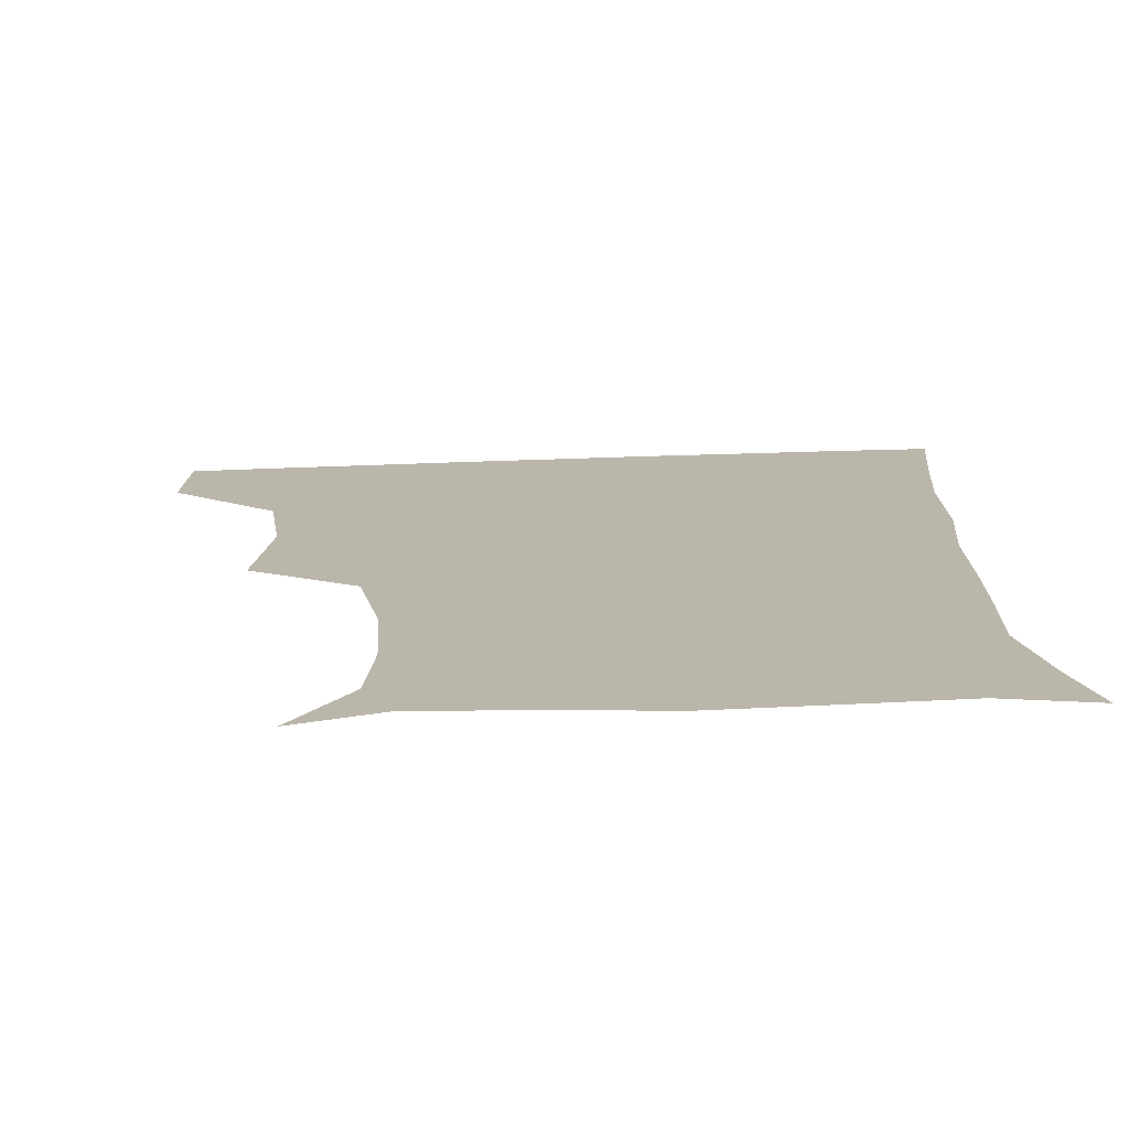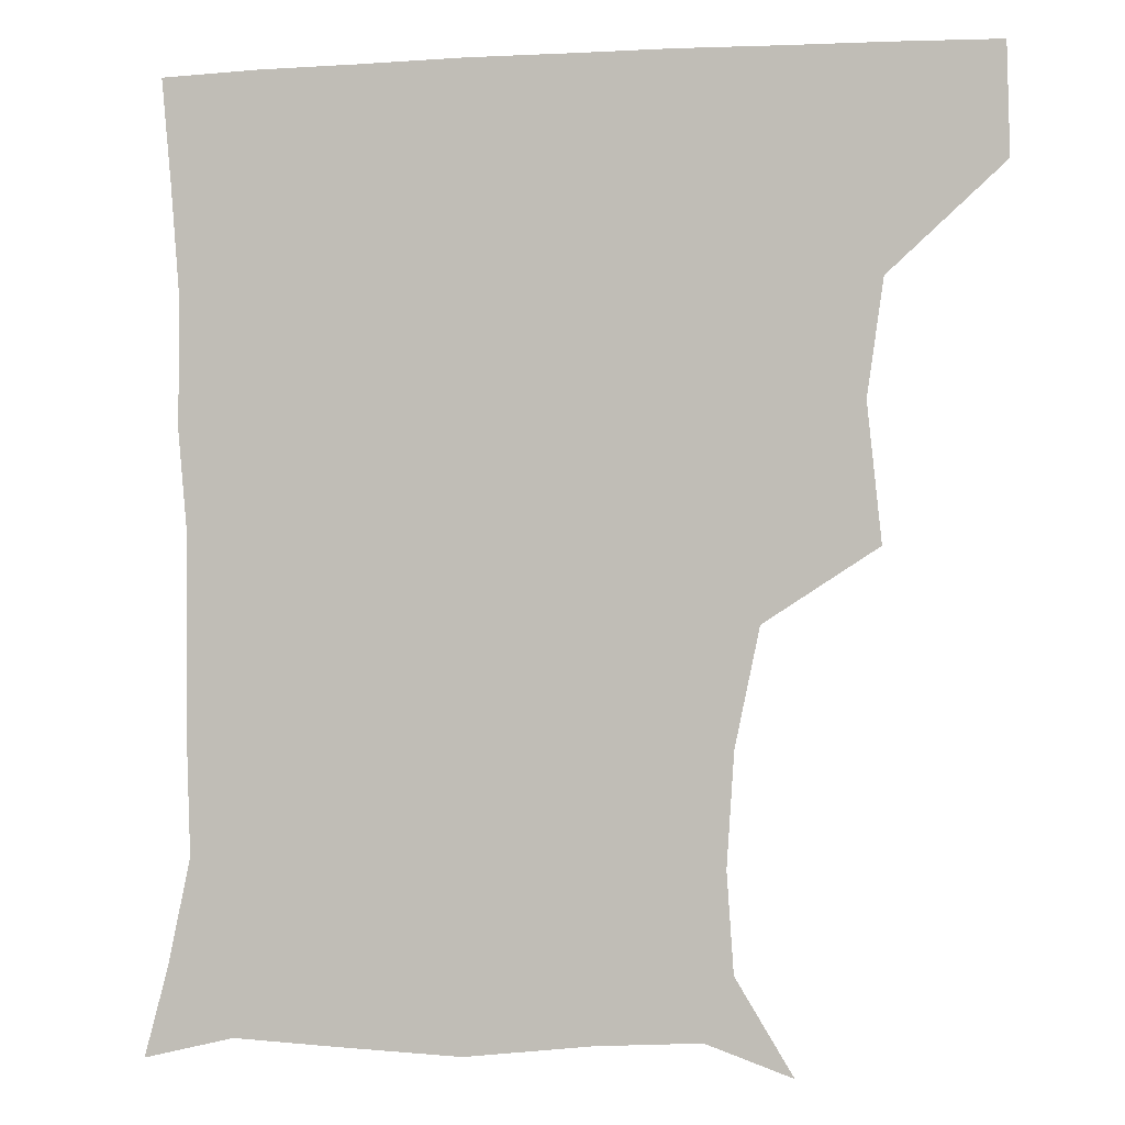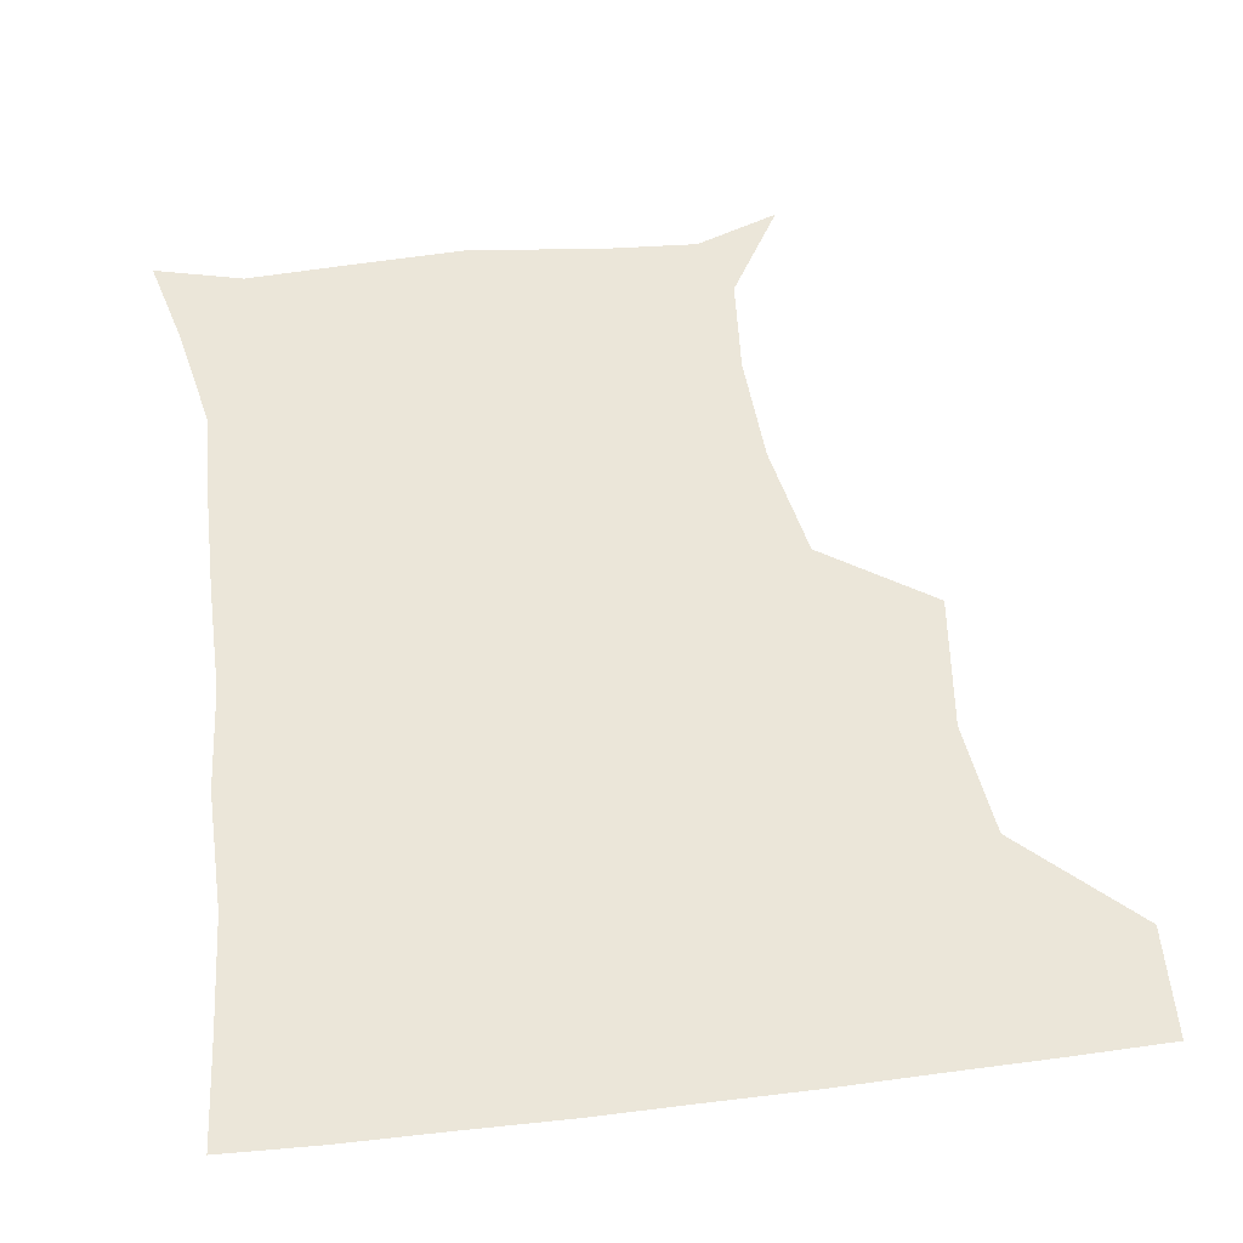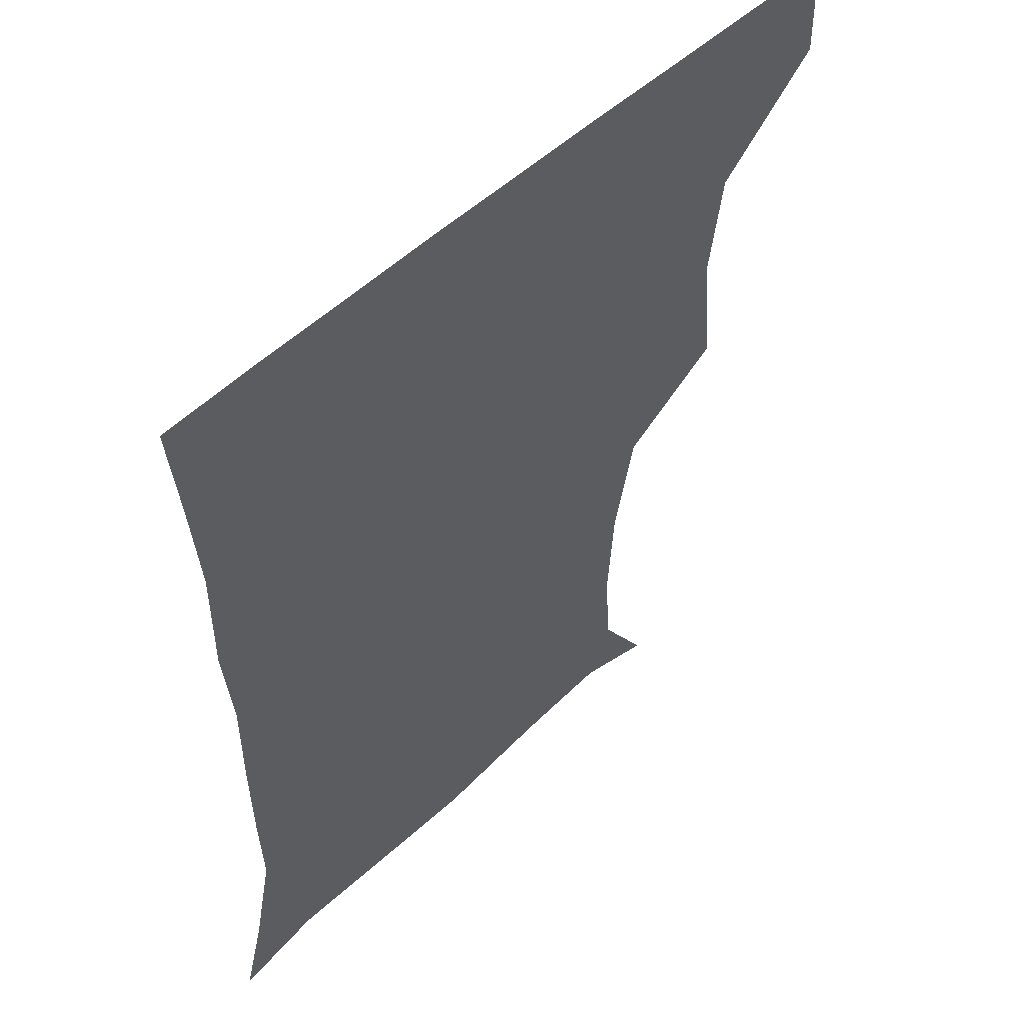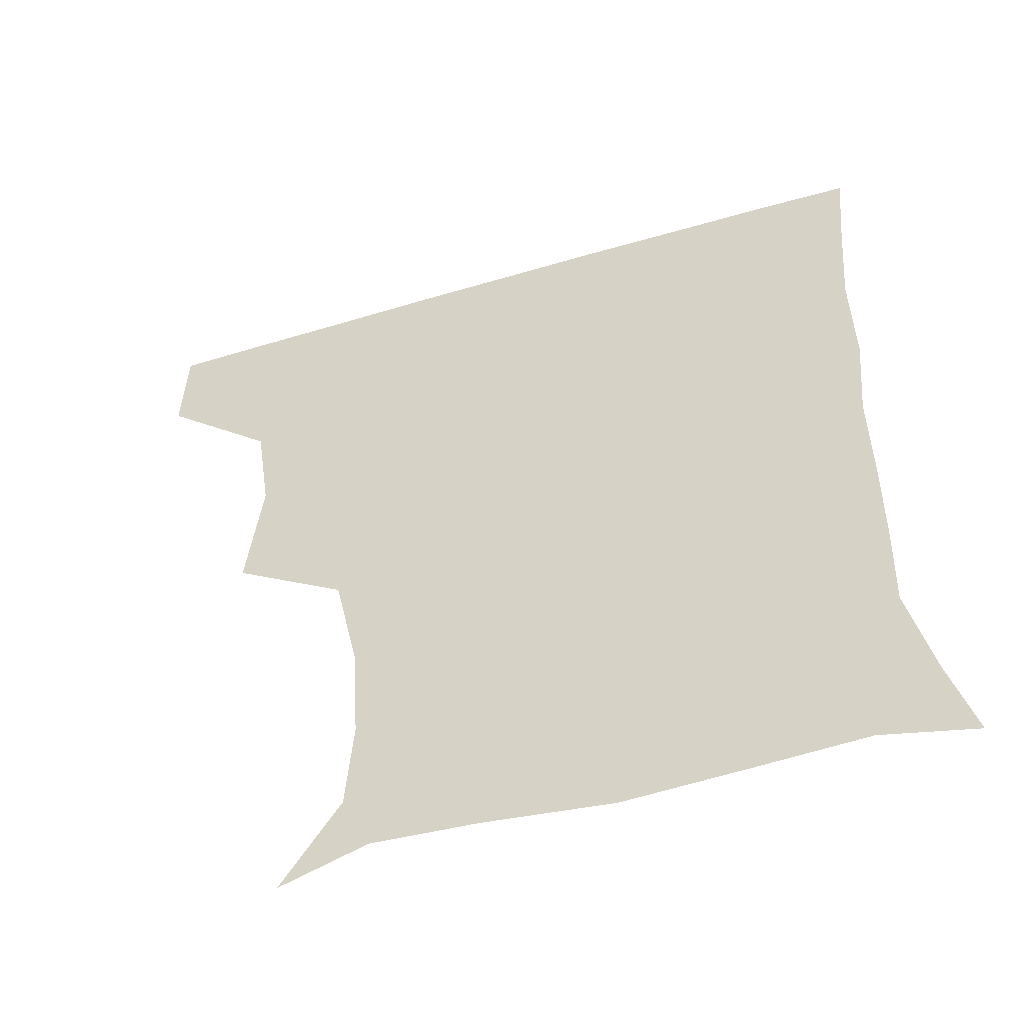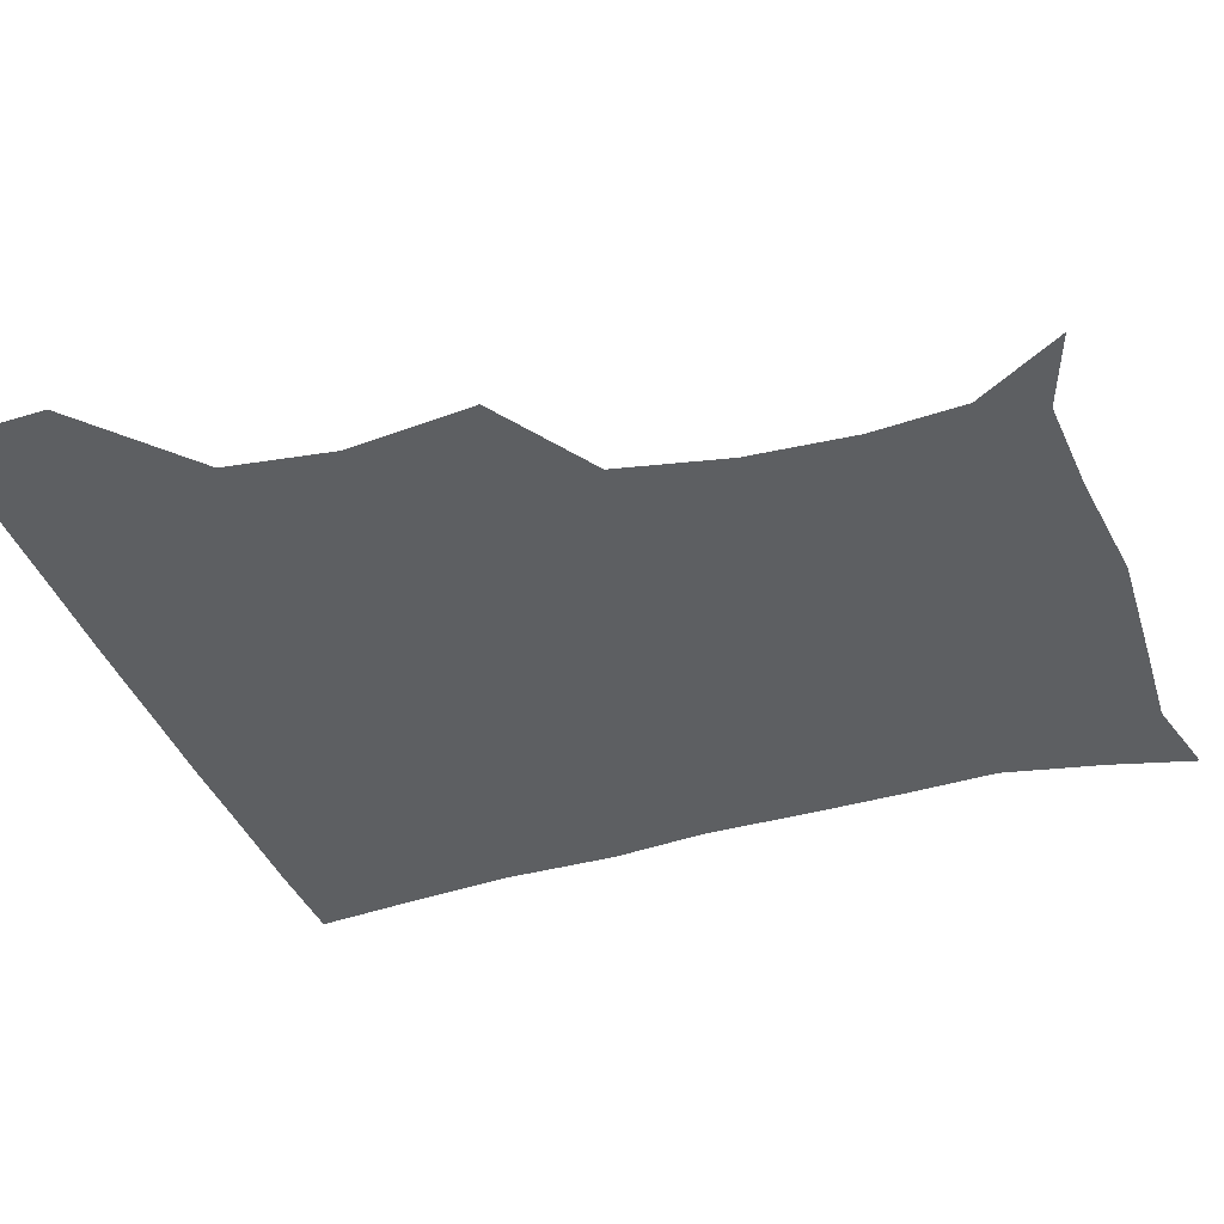
<metadata>
{"format":"obj","ext":"obj","renderer":"f3d","projection":"perspective","resolution":1024,"background":"white","views":[{"elev":-75.8,"azim":1.8,"up":"+Y"},{"elev":-0.7,"azim":-167.6,"up":"+Y"},{"elev":56.6,"azim":172.8,"up":"+Z"},{"elev":52.8,"azim":134.9,"up":"+Y"},{"elev":-53.9,"azim":17.6,"up":"+Y"},{"elev":-39.7,"azim":-70.7,"up":"+Z"}]}
</metadata>
<code>
v 450.9 388.7 0
v 451.8 420.4 0
v 484.9 285.9 0
v 489 325.2 0
v 484.3 358.3 0
v 483.1 390.9 0
v 481.9 421 0
v 508.5 142.7 0
v 525 169.8 0
v 527 198.3 0
v 524.9 230.8 0
v 517.8 264.7 0
v 516.7 302.2 0
v 516 333.4 0
v 514.3 363.1 0
v 512.8 391.8 0
v 511.7 421.3 0
v 533.3 151.3 0
v 548.8 182.5 0
v 550 212.6 0
v 547.8 243.5 0
v 545.2 273.3 0
v 544 303.6 0
v 543.9 335.7 0
v 543.1 363.6 0
v 542.9 392.1 0
v 541.3 421.8 0
v 563.7 149.4 0
v 574.1 183.9 0
v 574.7 218.3 0
v 573.8 247.6 0
v 573.1 276.9 0
v 572.9 308.3 0
v 572.5 336.6 0
v 573 365.2 0
v 572.2 392.4 0
v 570.9 421.8 0
v 600.7 145.1 0
v 601.8 186.8 0
v 601.7 216.1 0
v 599.9 246.7 0
v 599.7 279.6 0
v 600.2 308.8 0
v 600.8 337.5 0
v 601.2 365.2 0
v 601.5 392.6 0
v 600.3 422 0
v 636.8 146.5 0
v 628.8 185 0
v 626.6 219.8 0
v 626.5 249.6 0
v 626.9 278.1 0
v 627.6 306.5 0
v 627.9 337.2 0
v 629.5 365.2 0
v 630.8 393.2 0
v 631.3 421.4 0
v 667.4 147.9 0
v 656 182.8 0
v 651.7 215.2 0
v 652 244.5 0
v 652.3 274.6 0
v 653.3 304.2 0
v 656 332 0
v 657 363.3 0
v 658.7 393.5 0
v 660.7 421.1 0
v 694 141.4 0
v 687 167.4 0
v 680.4 198.5 0
v 681.3 226.5 0
v 681.7 256.9 0
v 681.5 289.6 0
v 684.2 320.1 0
v 683.8 355.9 0
v 686.5 389.1 0
v 689.3 420.1 0
v 691 451 0
f 5 6 1
f 1 6 2
f 6 7 2
f 12 13 3
f 3 13 4
f 13 14 4
f 4 14 5
f 14 15 5
f 5 15 6
f 15 16 6
f 6 16 7
f 16 17 7
f 8 18 9
f 18 19 9
f 9 19 10
f 19 20 10
f 10 20 11
f 20 21 11
f 11 21 12
f 21 22 12
f 12 22 13
f 22 23 13
f 13 23 14
f 23 24 14
f 14 24 15
f 24 25 15
f 15 25 16
f 25 26 16
f 16 26 17
f 26 27 17
f 18 28 19
f 28 29 19
f 19 29 20
f 29 30 20
f 20 30 21
f 30 31 21
f 21 31 22
f 31 32 22
f 22 32 23
f 32 33 23
f 23 33 24
f 33 34 24
f 24 34 25
f 34 35 25
f 25 35 26
f 35 36 26
f 26 36 27
f 36 37 27
f 28 38 29
f 38 39 29
f 29 39 30
f 39 40 30
f 30 40 31
f 40 41 31
f 31 41 32
f 41 42 32
f 32 42 33
f 42 43 33
f 33 43 34
f 43 44 34
f 34 44 35
f 44 45 35
f 35 45 36
f 45 46 36
f 36 46 37
f 46 47 37
f 38 48 39
f 48 49 39
f 39 49 40
f 49 50 40
f 40 50 41
f 50 51 41
f 41 51 42
f 51 52 42
f 42 52 43
f 52 53 43
f 43 53 44
f 53 54 44
f 44 54 45
f 54 55 45
f 45 55 46
f 55 56 46
f 46 56 47
f 56 57 47
f 48 58 49
f 58 59 49
f 49 59 50
f 59 60 50
f 50 60 51
f 60 61 51
f 51 61 52
f 61 62 52
f 52 62 53
f 62 63 53
f 53 63 54
f 63 64 54
f 54 64 55
f 64 65 55
f 55 65 56
f 65 66 56
f 56 66 57
f 66 67 57
f 58 68 59
f 68 69 59
f 59 69 60
f 69 70 60
f 60 70 61
f 70 71 61
f 61 71 62
f 71 72 62
f 62 72 63
f 72 73 63
f 63 73 64
f 73 74 64
f 64 74 65
f 74 75 65
f 65 75 66
f 75 76 66
f 66 76 67
f 76 77 67

</code>
